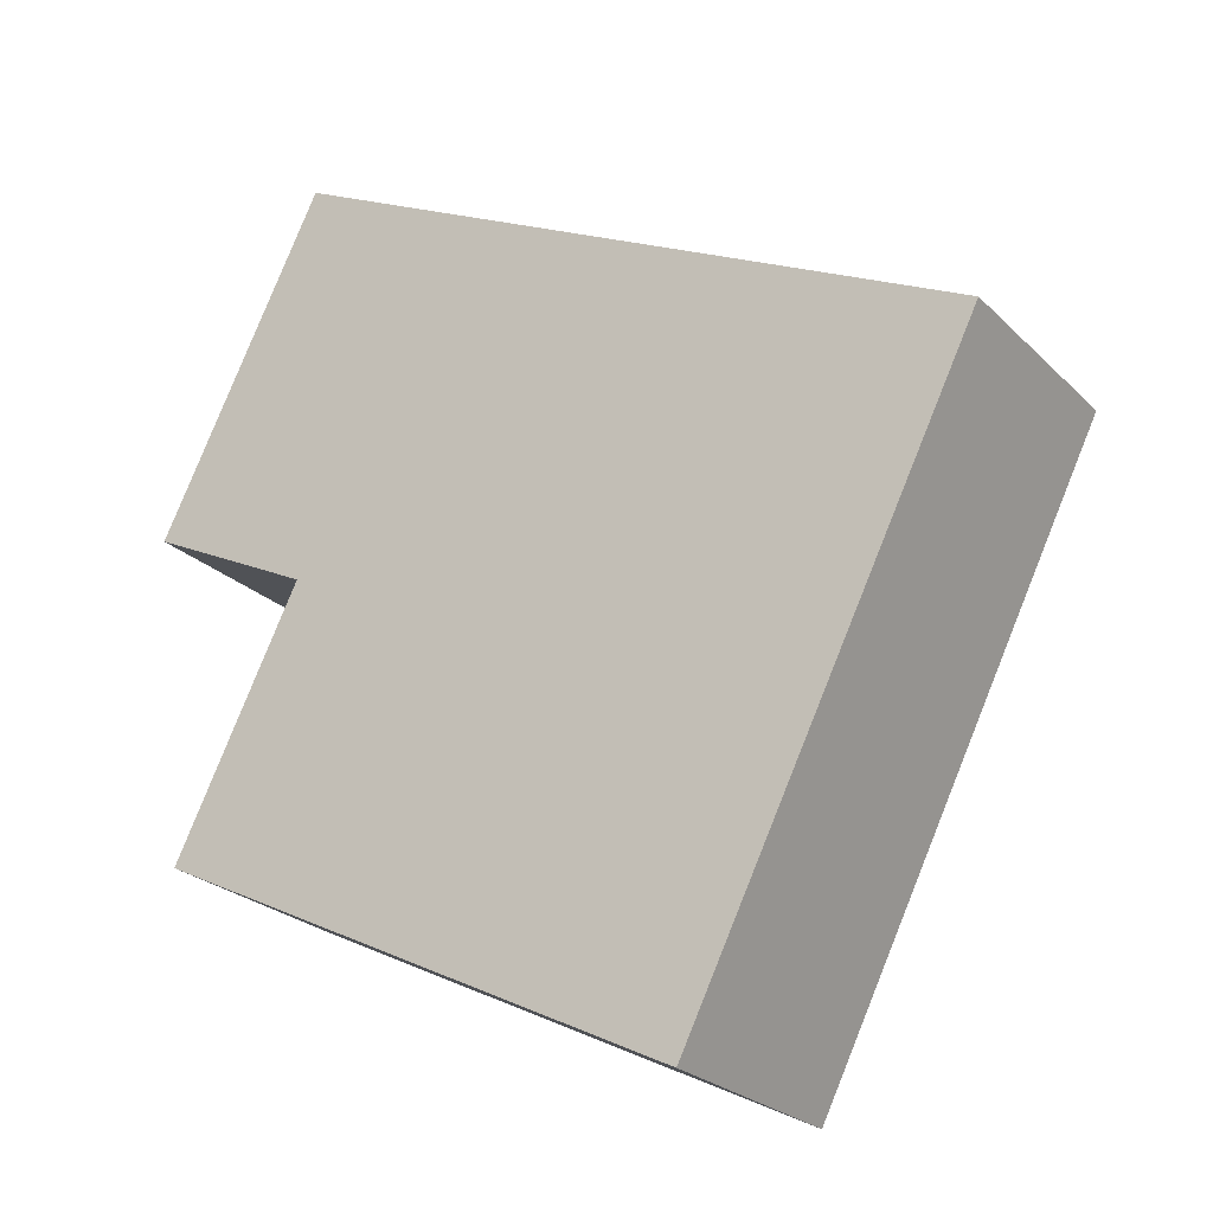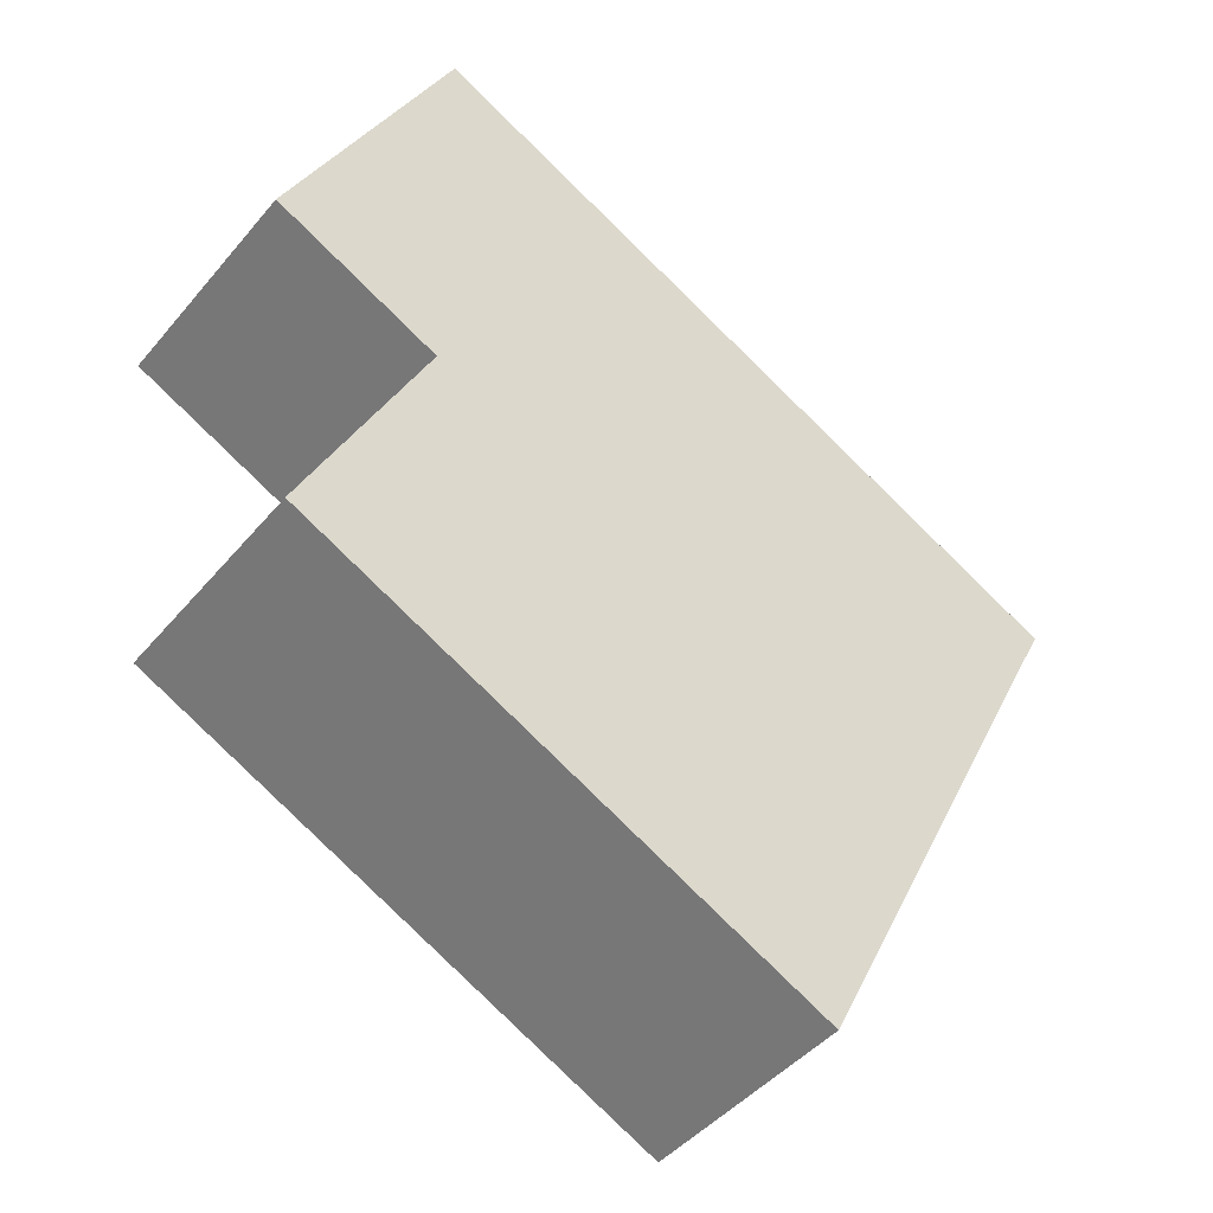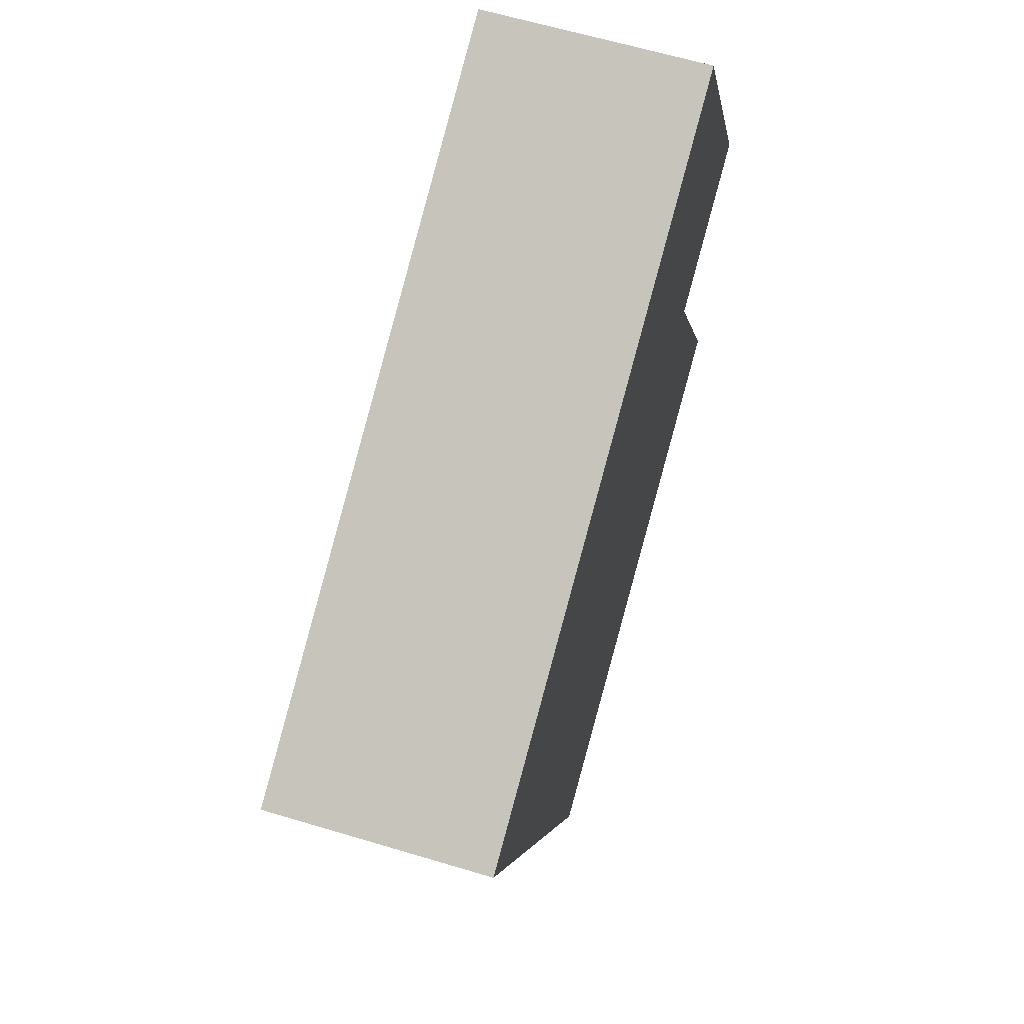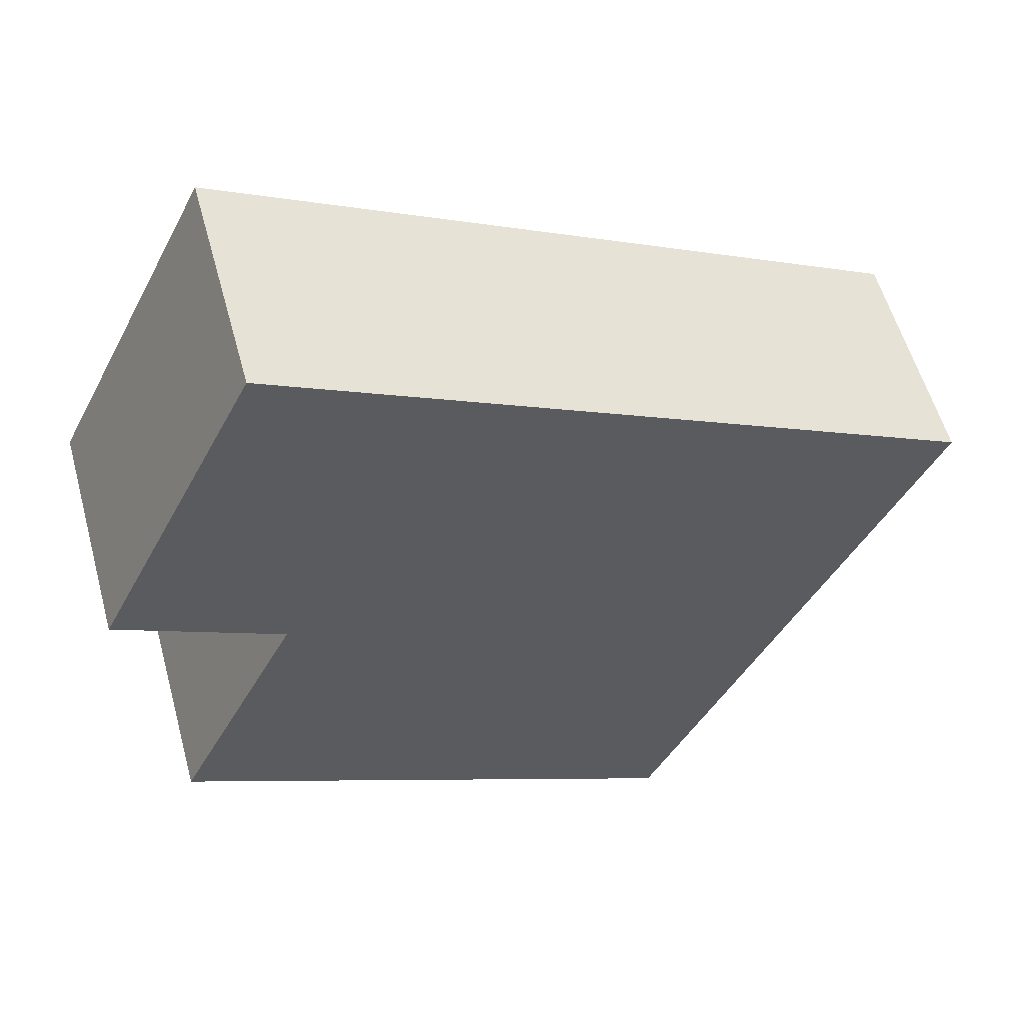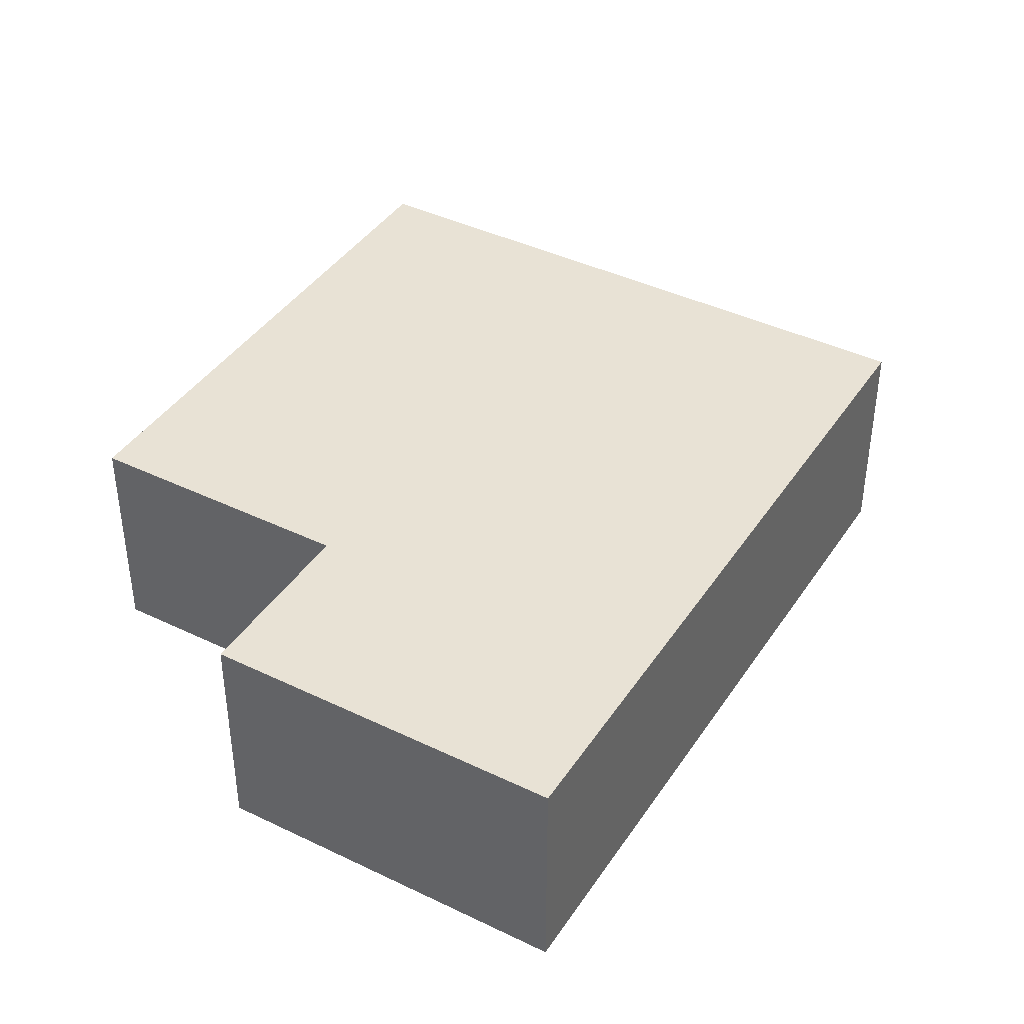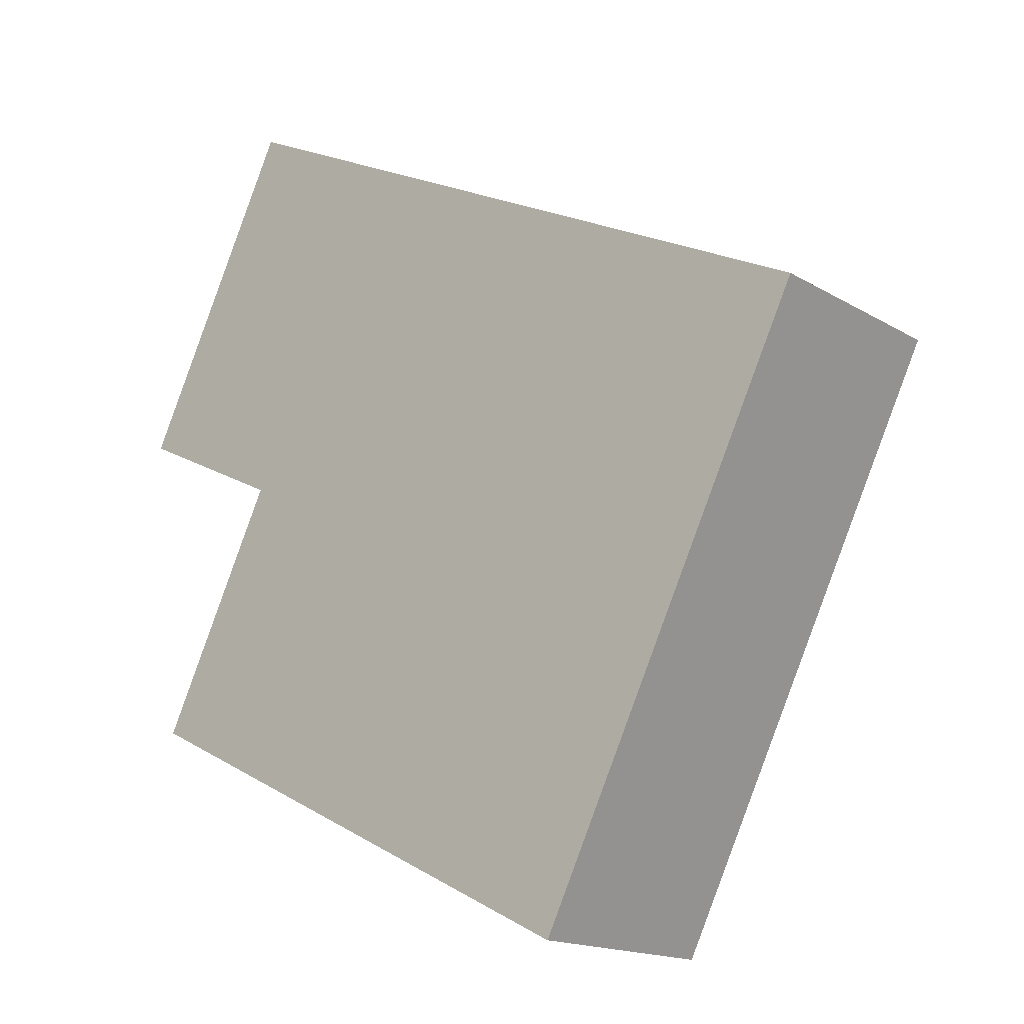
<metadata>
{"format":"obj","ext":"obj","renderer":"f3d","projection":"perspective","resolution":1024,"background":"white","views":[{"elev":-24.6,"azim":33.2,"up":"+Z"},{"elev":-44.6,"azim":-36.9,"up":"+Z"},{"elev":62.2,"azim":107.0,"up":"+Z"},{"elev":56.3,"azim":-15.3,"up":"+Z"},{"elev":40.9,"azim":-33.1,"up":"+Y"},{"elev":-16.6,"azim":40.0,"up":"+Z"}]}
</metadata>
<code>
v  1.388 2.074 2.794
v  1.523 2.074 -0.757
v  0 2.074 1.27e-16
v  1.512 2.074 3.044
v  7.845 2.074 -0.101
v  5.184 2.074 -5.459
v  0.576 2.074 -2.664
v  0.375 2.074 -3.07
v  0.375 1.88e-16 -3.07
v  1.523 4.635e-17 -0.757
v  0.576 1.631e-16 -2.664
v  0 0 0
v  1.388 -1.711e-16 2.794
v  1.512 -1.864e-16 3.044
v  5.184 3.343e-16 -5.459
v  7.845 6.184e-18 -0.101
g defaultobject
f 1 2 3
f 2 1 4
f 2 4 5
f 2 5 6
f 7 6 8
f 6 7 2
f 9 7 8
f 7 9 2
f 2 9 10
f 10 9 11
f 12 1 3
f 1 12 13
f 1 13 4
f 4 13 14
f 10 3 2
f 3 10 12
f 15 8 6
f 8 15 9
f 14 5 4
f 5 14 16
f 16 6 5
f 6 16 15
f 13 16 14
f 16 13 12
f 16 12 10
f 16 10 11
f 16 11 9
f 16 9 15

</code>
